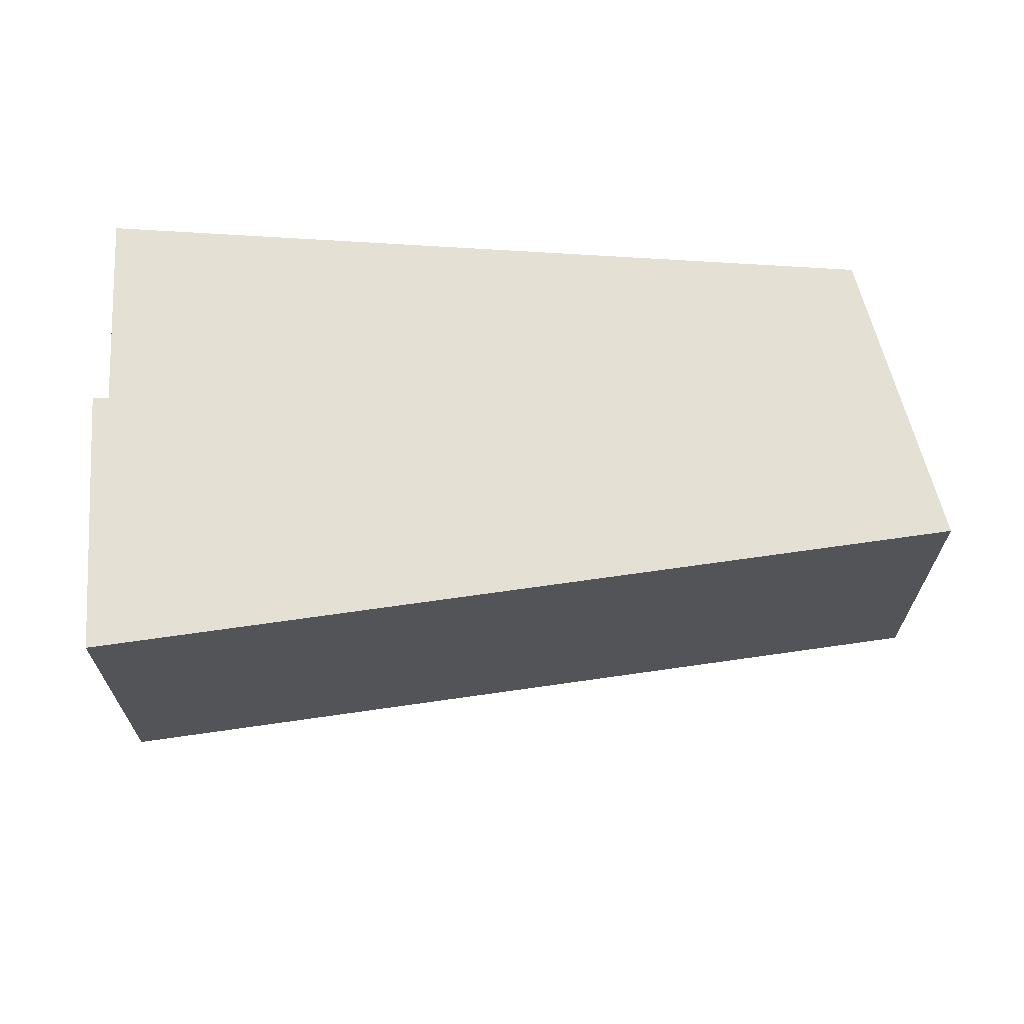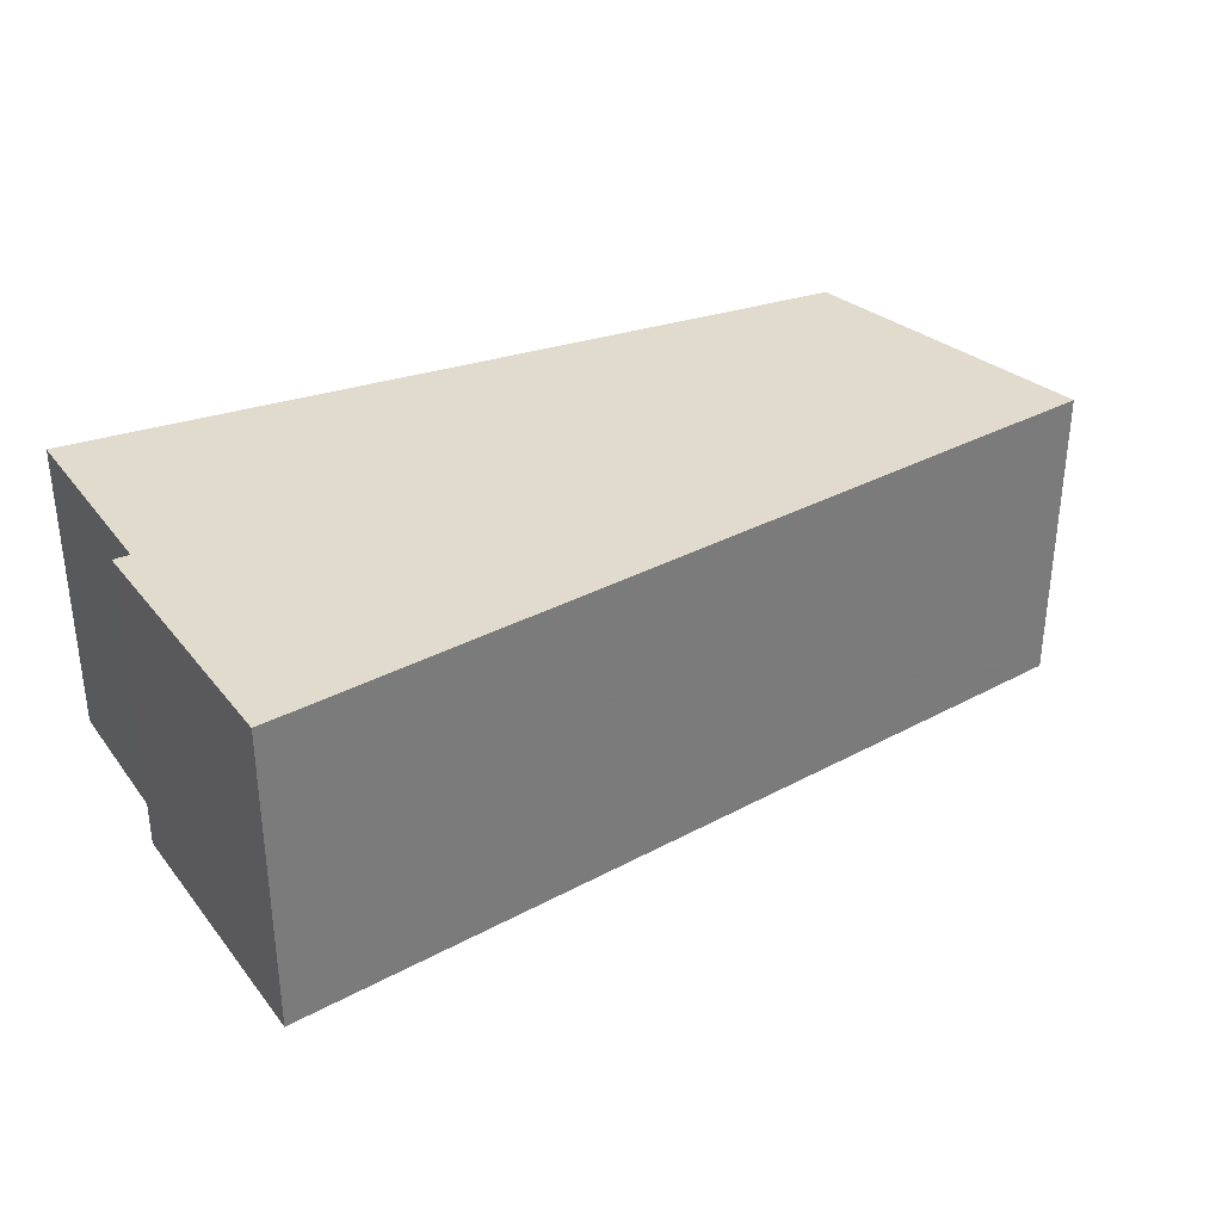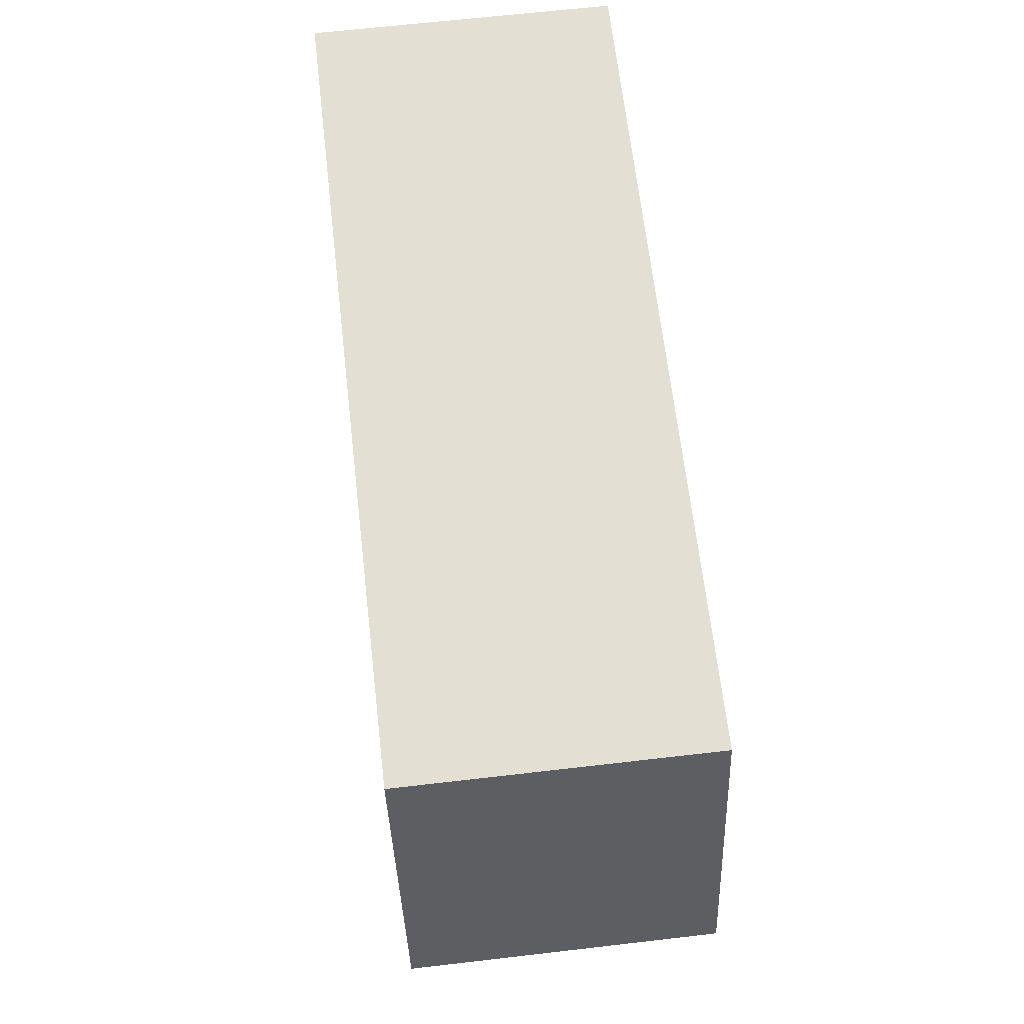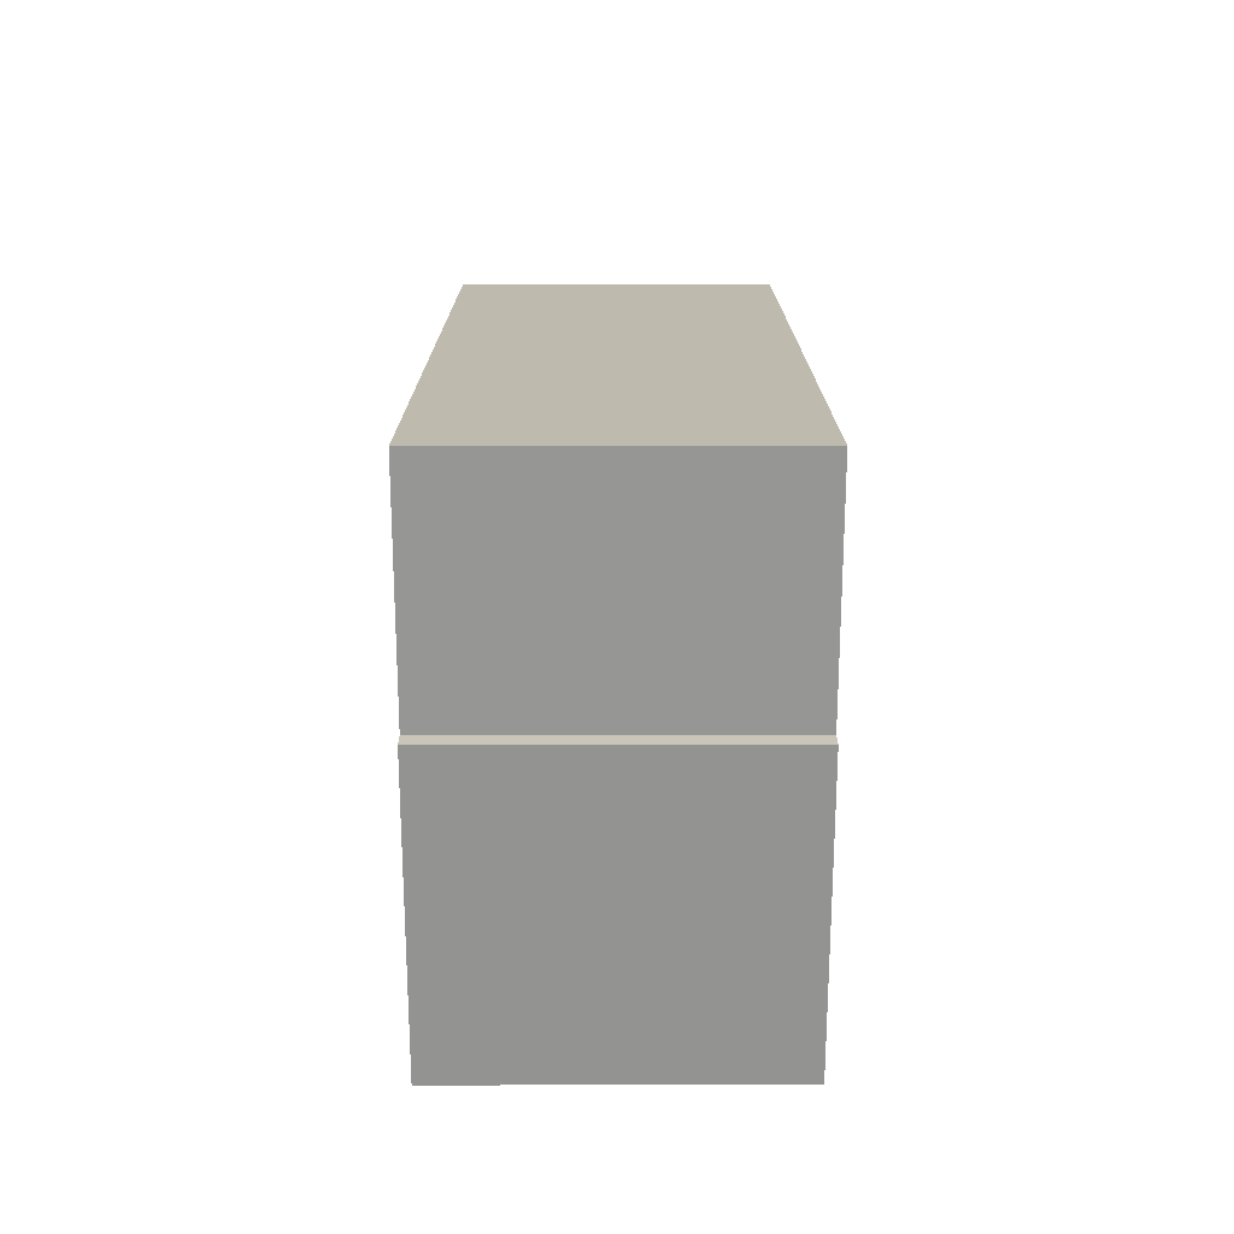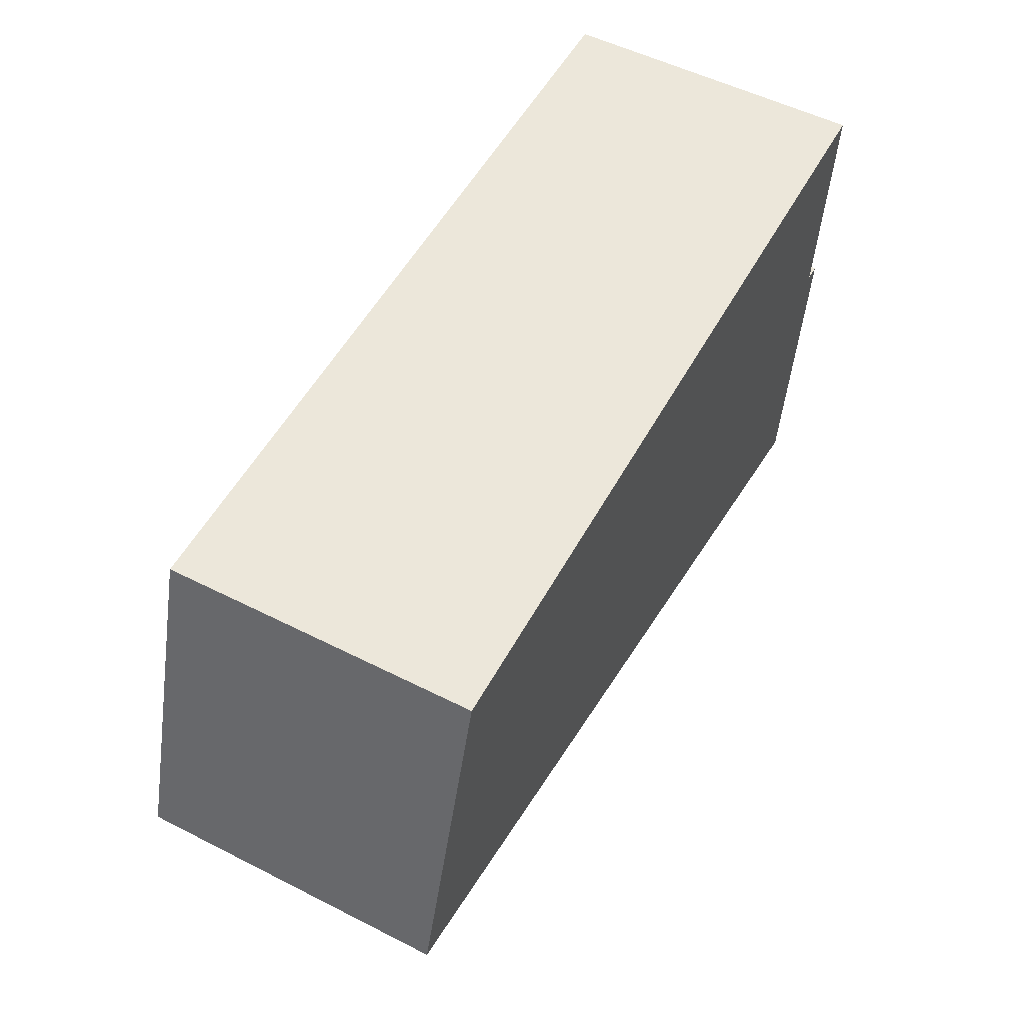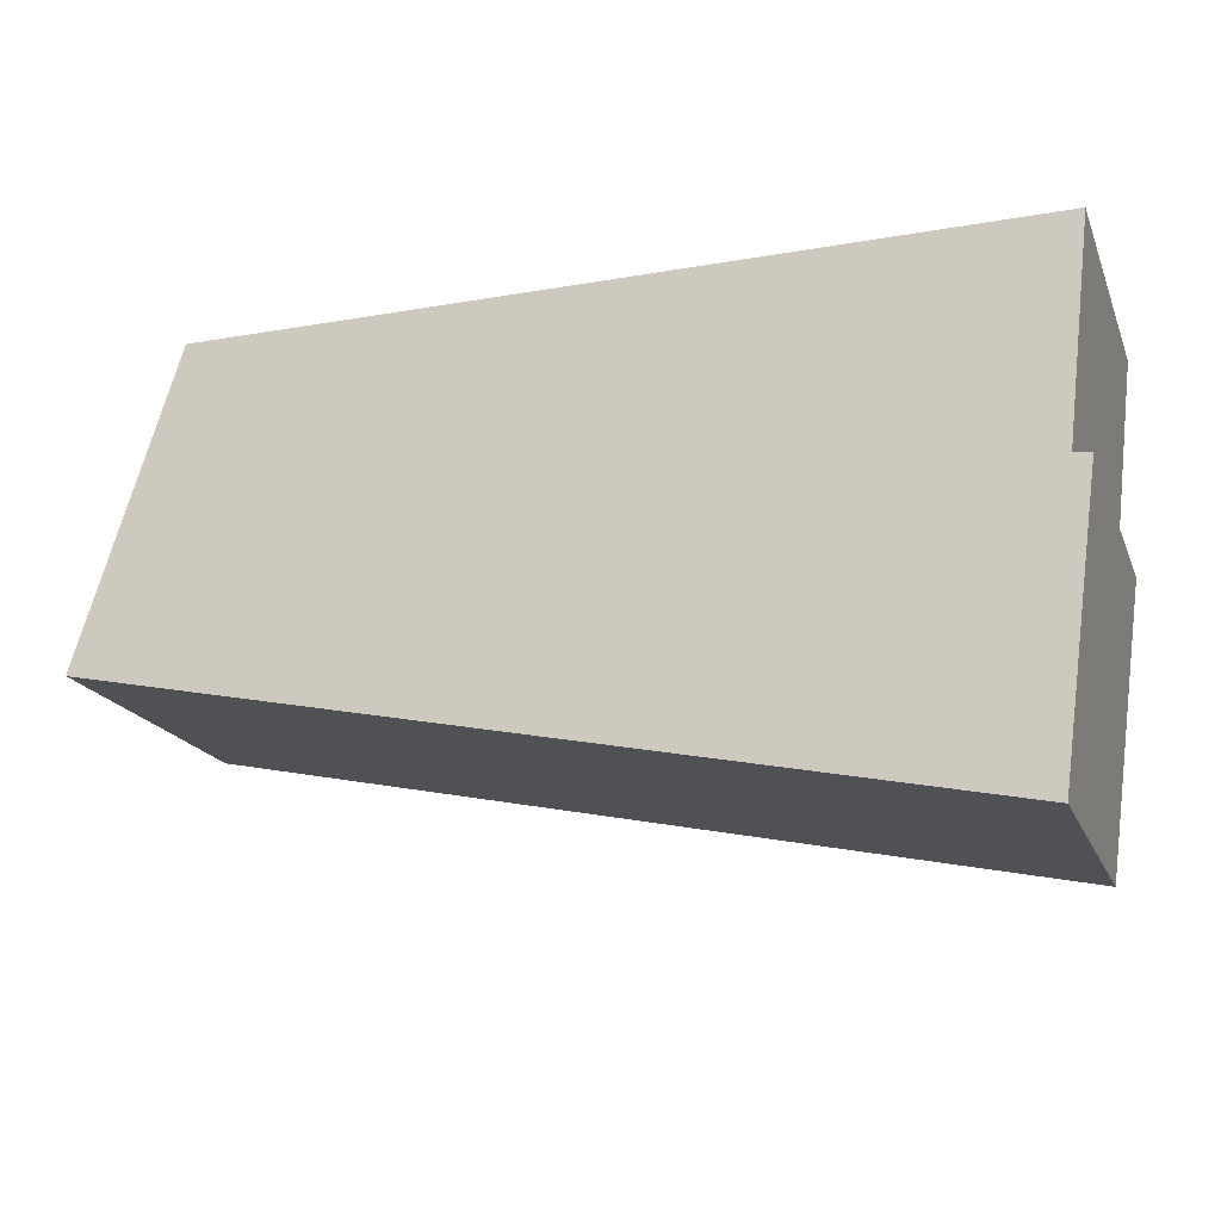
<metadata>
{"format":"obj","ext":"obj","renderer":"f3d","projection":"perspective","resolution":1024,"background":"white","views":[{"elev":65.3,"azim":-176.3,"up":"+Y"},{"elev":33.3,"azim":155.5,"up":"+Y"},{"elev":66.2,"azim":-96.6,"up":"+Z"},{"elev":15.7,"azim":89.9,"up":"+Z"},{"elev":53.9,"azim":-61.7,"up":"+Z"},{"elev":-19.0,"azim":18.1,"up":"+Z"}]}
</metadata>
<code>
v  13.47 4.783 -2.865
v  13.8 4.783 1.52
v  14.06 4.783 1.498
v  1.527 4.783 4.792
v  14.18 4.783 4.818
v  0.081 4.783 -0.017
v  0.137 4.783 0.431
v  0 4.783 2.929e-16
v  0 0 0
v  1.527 -2.934e-16 4.792
v  0.137 -2.639e-17 0.431
v  14.18 -2.95e-16 4.818
v  13.8 -9.307e-17 1.52
v  14.06 -9.173e-17 1.498
v  13.47 1.754e-16 -2.865
v  0.081 1.041e-18 -0.017
g defaultobject
f 1 2 3
f 2 4 5
f 4 2 1
f 4 1 6
f 4 6 7
f 7 6 8
f 9 7 8
f 7 9 4
f 4 9 10
f 10 9 11
f 10 5 4
f 5 10 12
f 13 3 2
f 3 13 14
f 12 2 5
f 2 12 13
f 14 1 3
f 1 14 15
f 6 9 8
f 9 6 1
f 9 1 16
f 16 1 15
f 16 11 9
f 11 16 10
f 10 16 15
f 10 15 13
f 10 13 12
f 13 15 14

</code>
